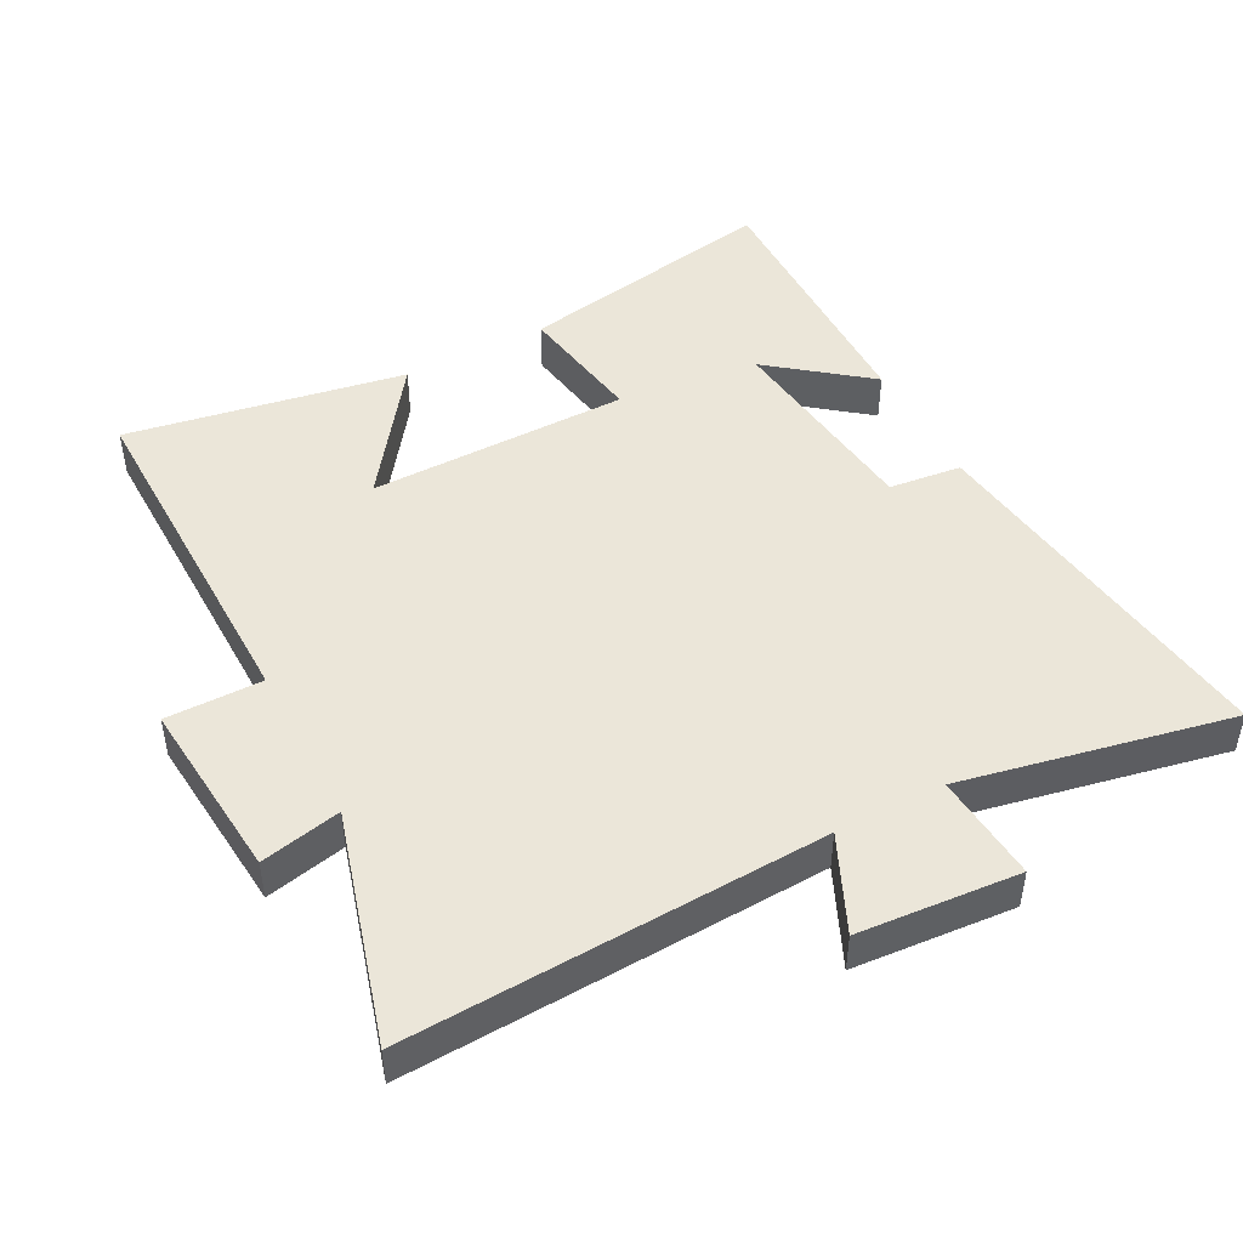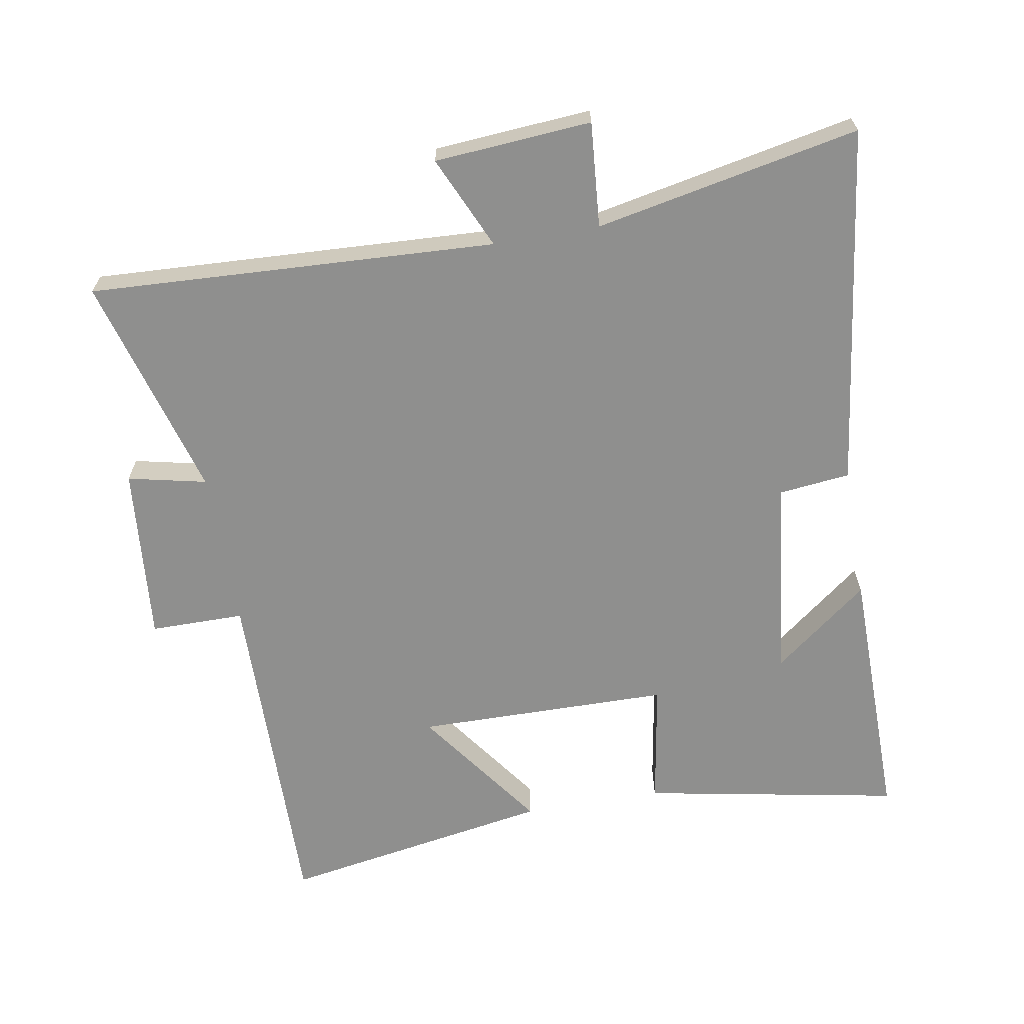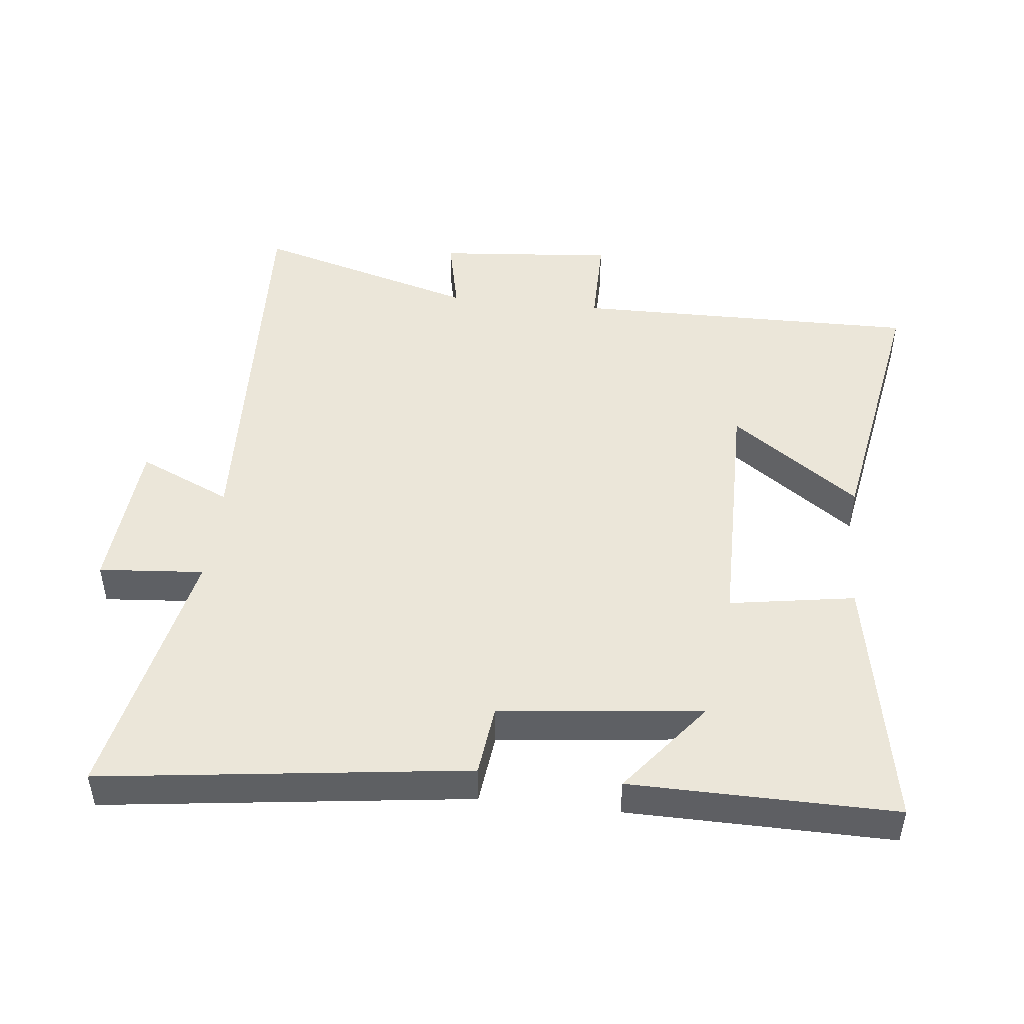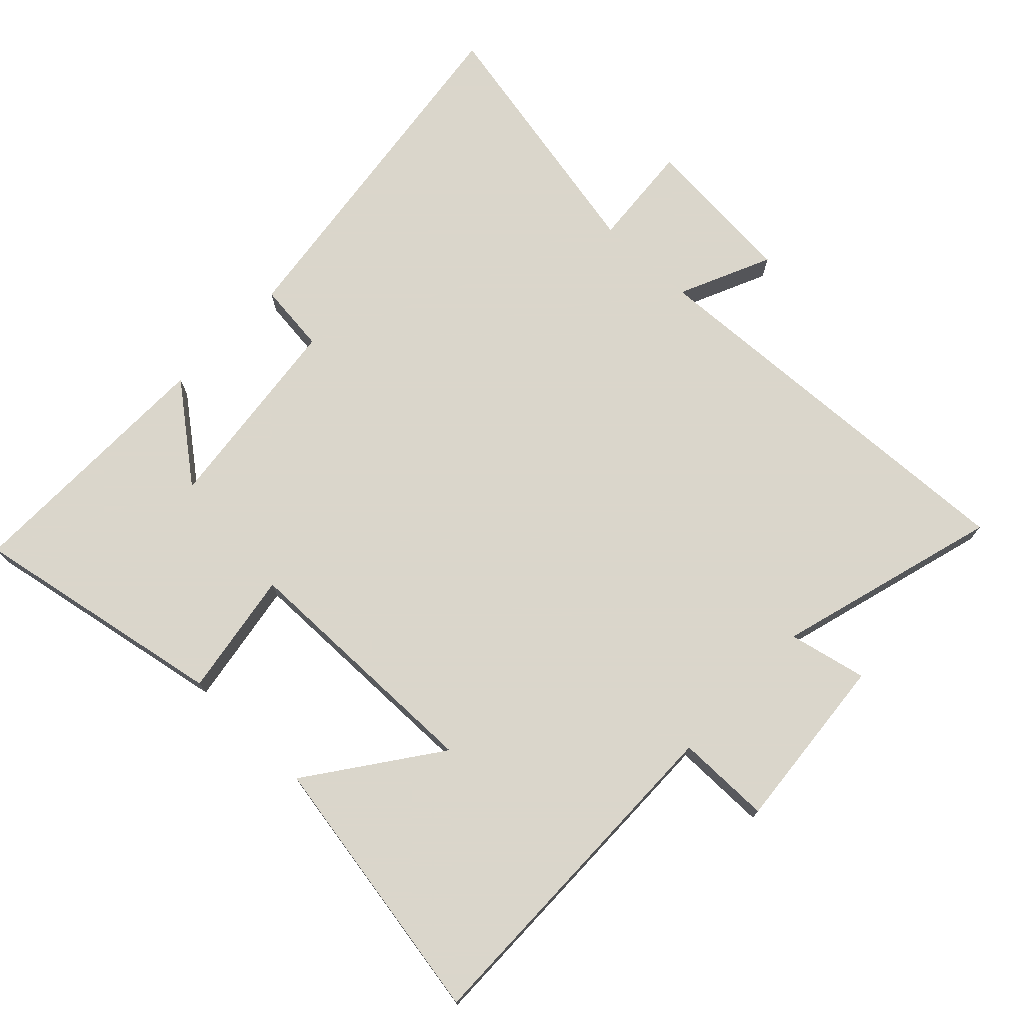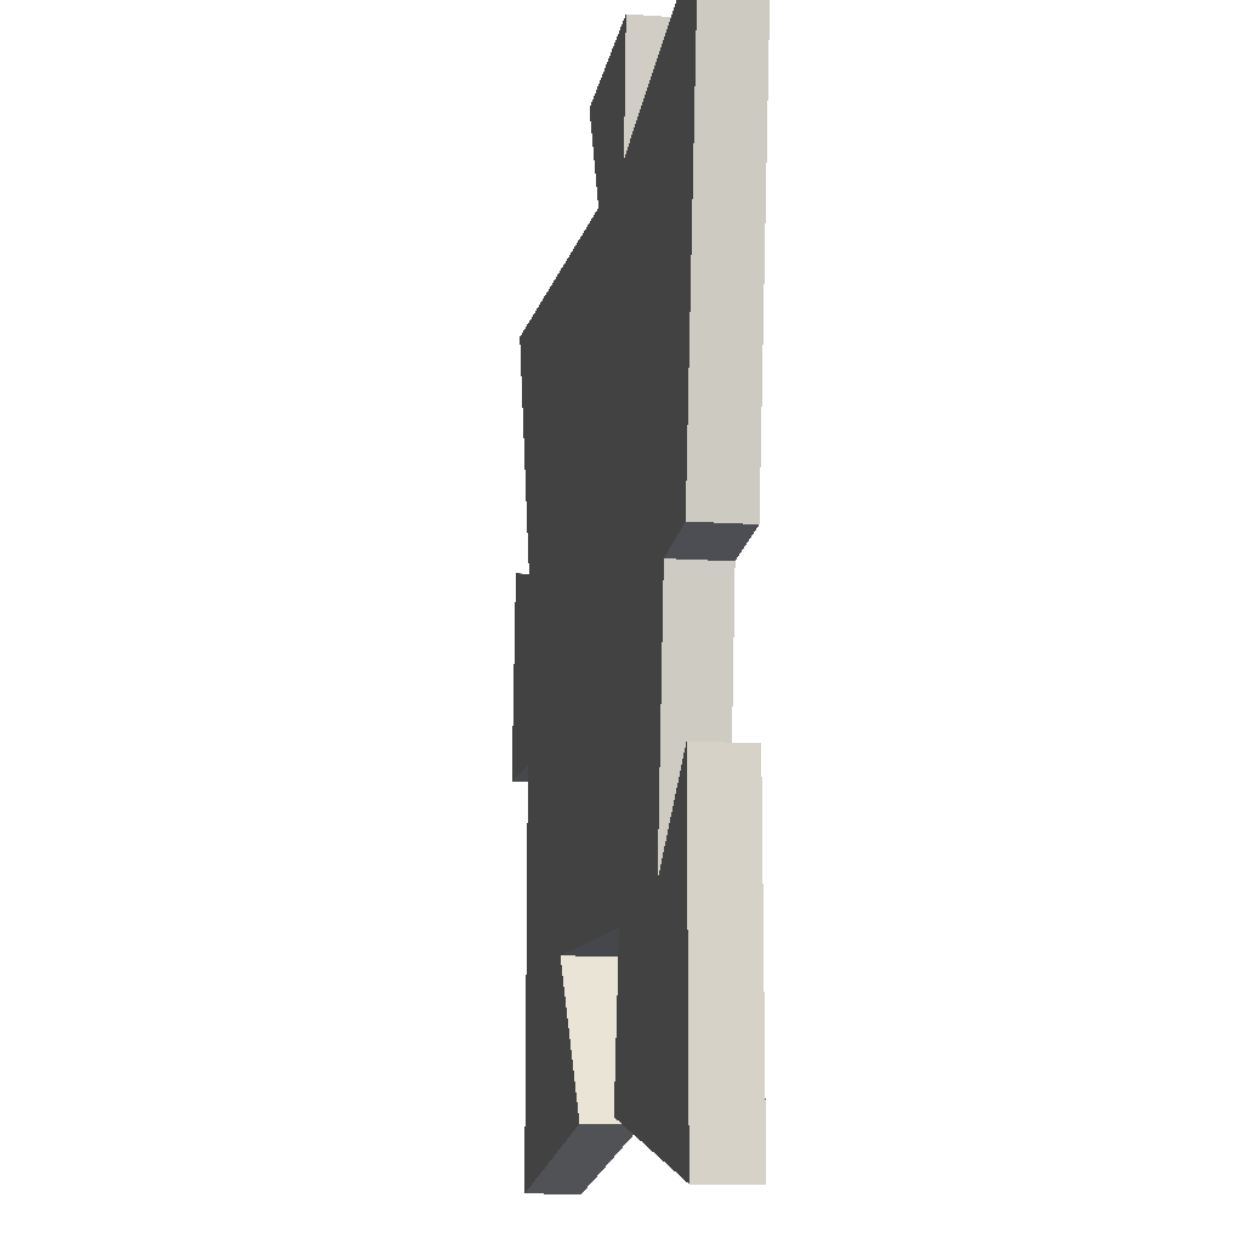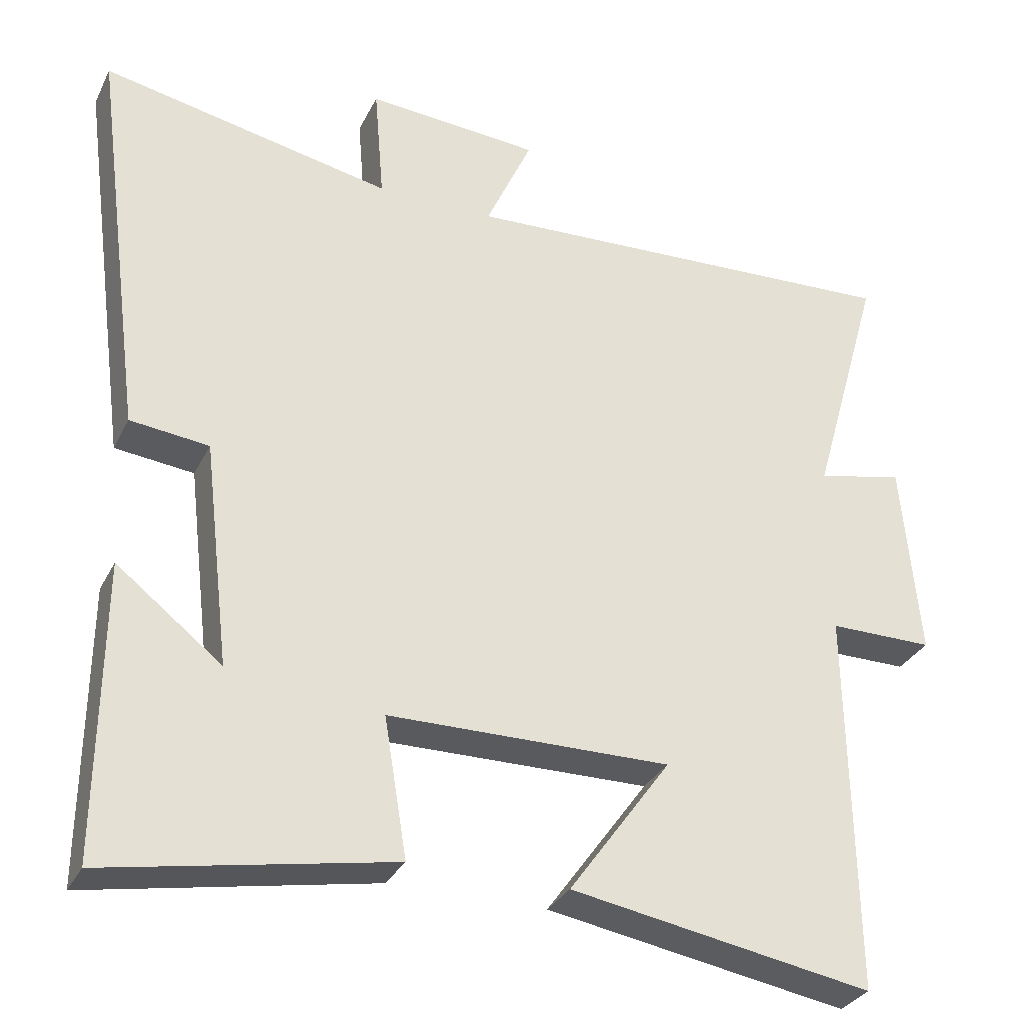
<metadata>
{"format":"obj","ext":"obj","renderer":"f3d","projection":"perspective","resolution":1024,"background":"white","views":[{"elev":47.1,"azim":-27.7,"up":"+Y"},{"elev":-65.1,"azim":9.8,"up":"+Y"},{"elev":47.2,"azim":96.4,"up":"+Y"},{"elev":73.7,"azim":-136.3,"up":"+Y"},{"elev":-11.2,"azim":79.9,"up":"+Z"},{"elev":-31.3,"azim":157.2,"up":"+Z"}]}
</metadata>
<code>
v -0.596 0.07 0.53
v 0.016 0.07 0.5
v -0.047 0.07 0.64
v 0.189 0.07 0.658
v 0.176 0.07 0.5
v 0.572 0.07 0.58
v 0.5 0.07 0.032
v 0.393 0.07 0.02
v 0.357 0.07 -0.286
v 0.5 0.07 -0.174
v 0.504 0.07 -0.572
v 0.117 0.07 -0.5
v 0.148 0.07 -0.311
v -0.236 0.07 -0.307
v -0.097 0.07 -0.5
v -0.507 0.07 -0.571
v -0.5 0.07 -0.049
v -0.642 0.07 -0.049
v -0.618 0.07 0.219
v -0.5 0.07 0.193
v -0.596 0 0.53
v 0.016 0 0.5
v -0.047 0 0.64
v 0.189 0 0.658
v 0.176 0 0.5
v 0.572 0 0.58
v 0.5 0 0.032
v 0.393 0 0.02
v 0.357 0 -0.286
v 0.5 0 -0.174
v 0.504 0 -0.572
v 0.117 0 -0.5
v 0.148 0 -0.311
v -0.236 0 -0.307
v -0.097 0 -0.5
v -0.507 0 -0.571
v -0.5 0 -0.049
v -0.642 0 -0.049
v -0.618 0 0.219
v -0.5 0 0.193
f 17 18 19 20
f 14 15 16 17
f 13 14 17 20
f 11 12 13
f 9 10 11
f 13 20 1
f 11 13 1
f 9 11 1
f 5 6 7 8
f 2 3 4 5
f 2 5 8 9
f 1 2 9
f 40 39 38 37
f 37 36 35 34
f 40 37 34 33
f 33 32 31
f 31 30 29
f 21 40 33
f 21 33 31
f 21 31 29
f 28 27 26 25
f 25 24 23 22
f 29 28 25 22
f 29 22 21
f 1 21 22 2
f 2 22 23 3
f 3 23 24 4
f 4 24 25 5
f 5 25 26 6
f 6 26 27 7
f 7 27 28 8
f 8 28 29 9
f 9 29 30 10
f 10 30 31 11
f 11 31 32 12
f 12 32 33 13
f 13 33 34 14
f 14 34 35 15
f 15 35 36 16
f 16 36 37 17
f 17 37 38 18
f 18 38 39 19
f 19 39 40 20
f 20 40 21 1

</code>
